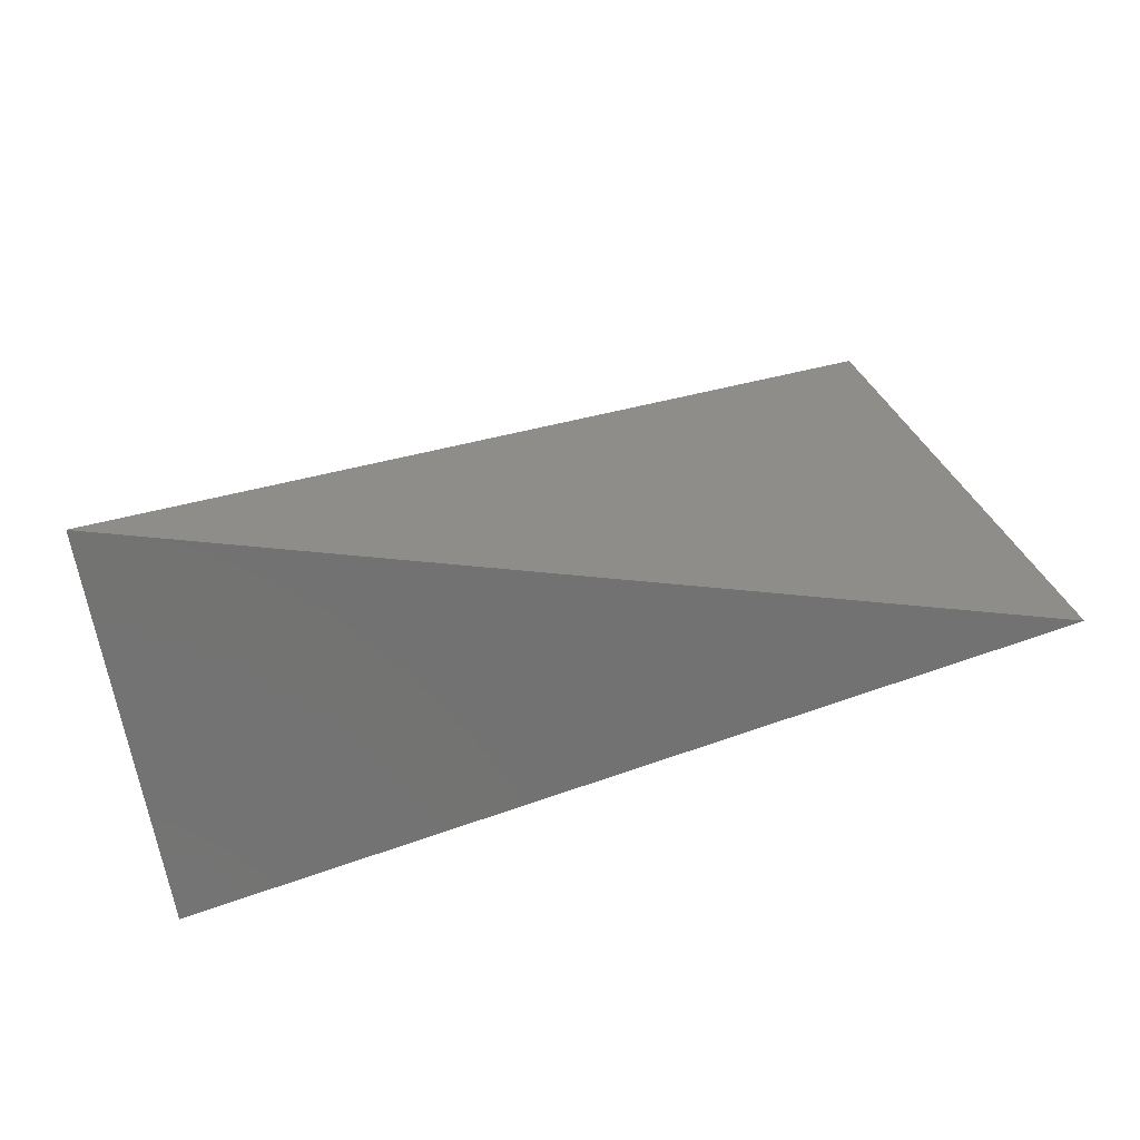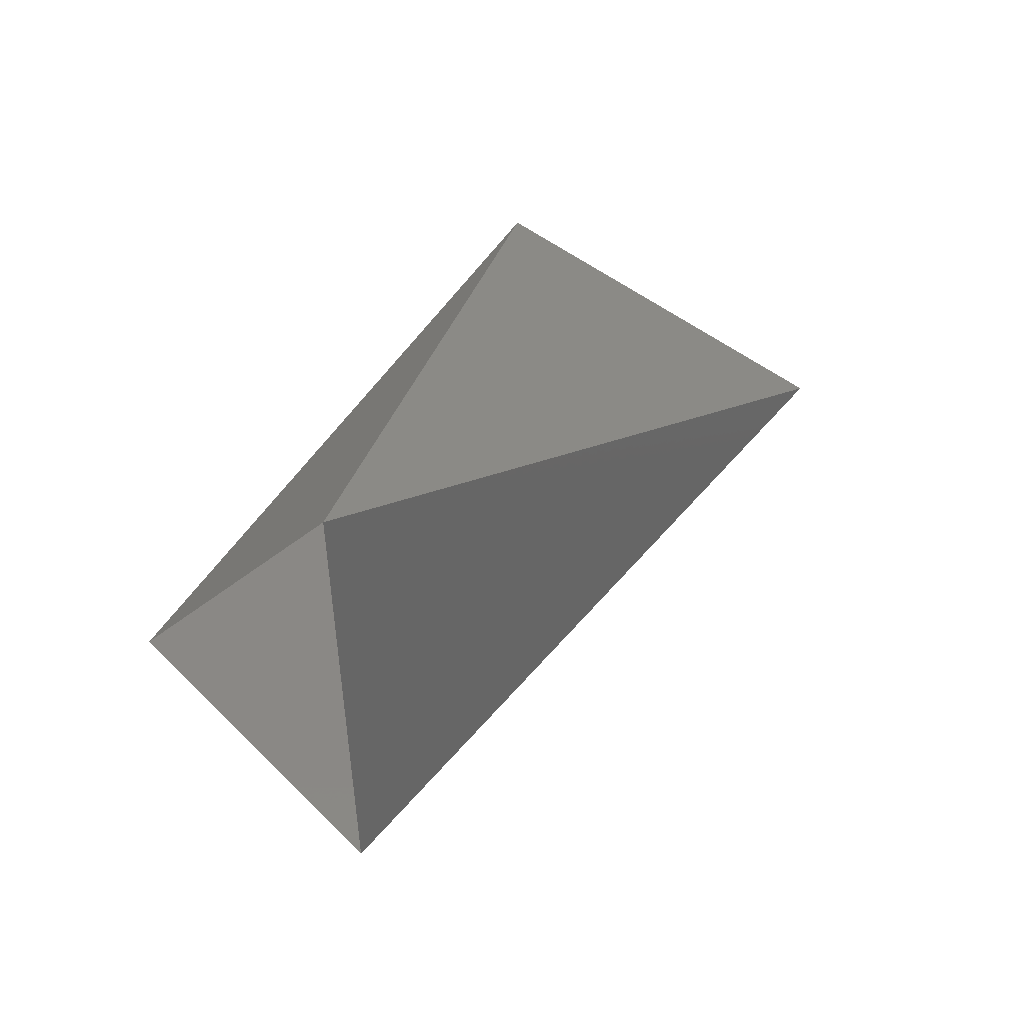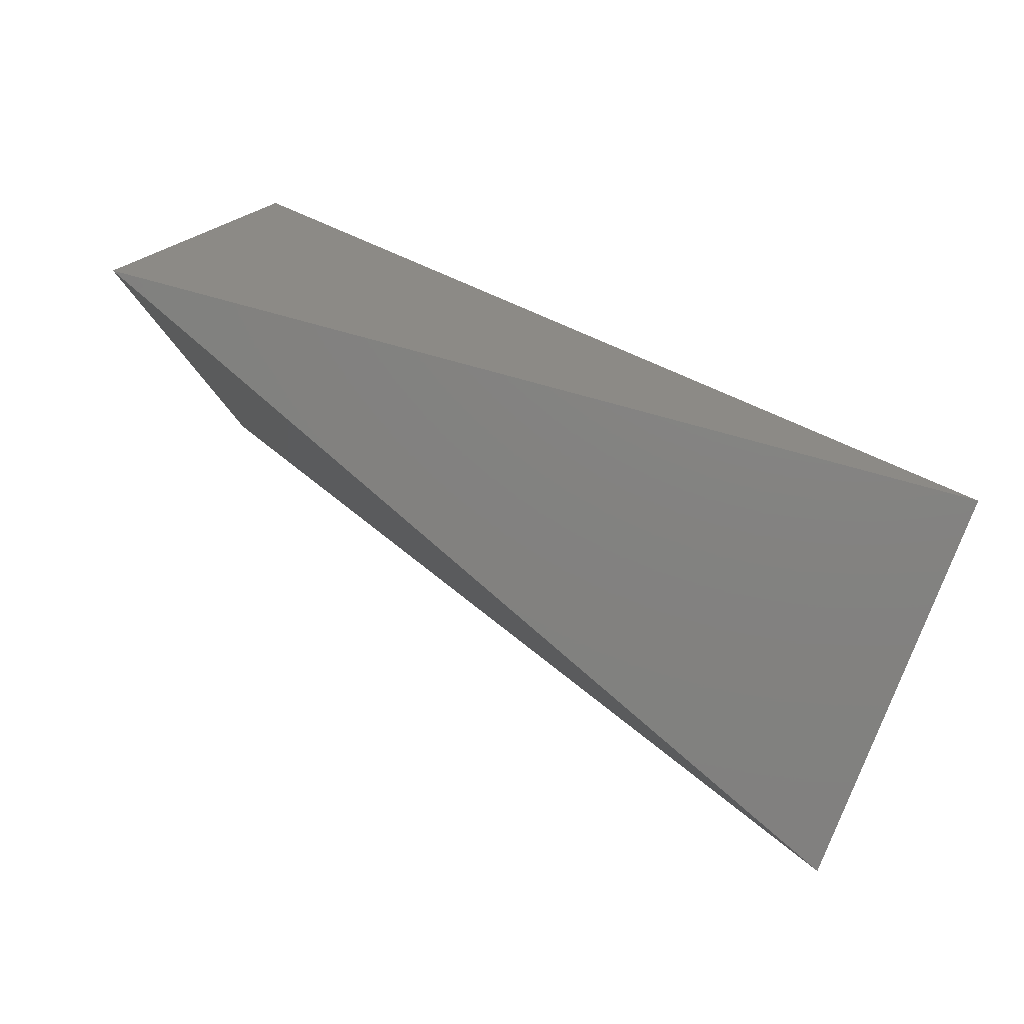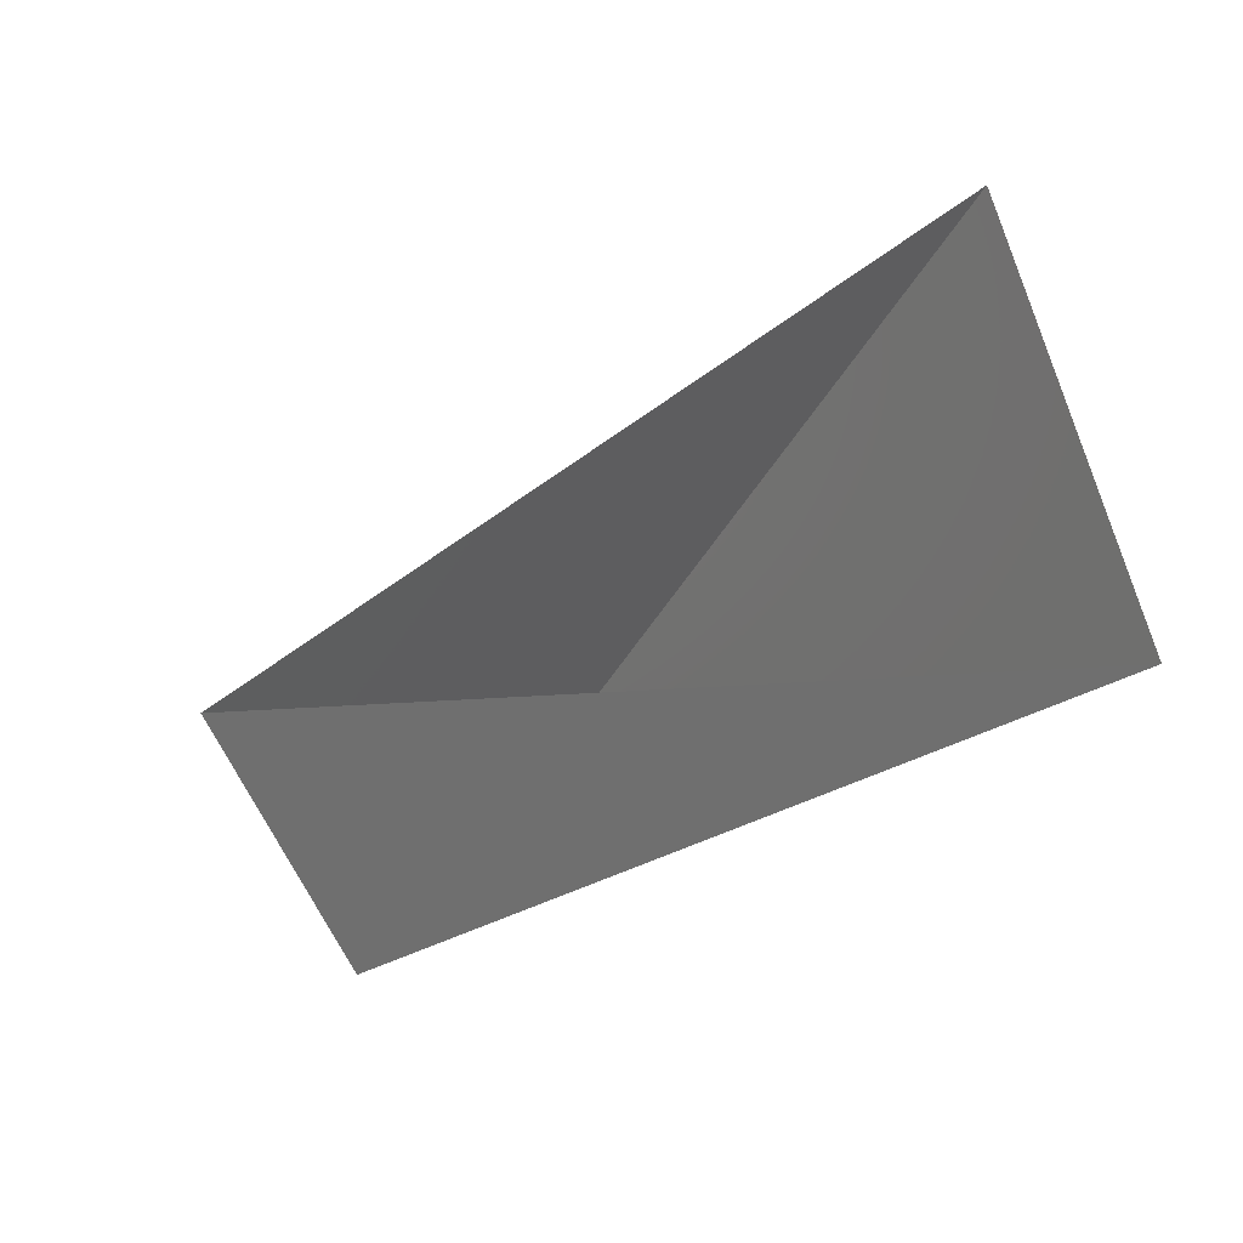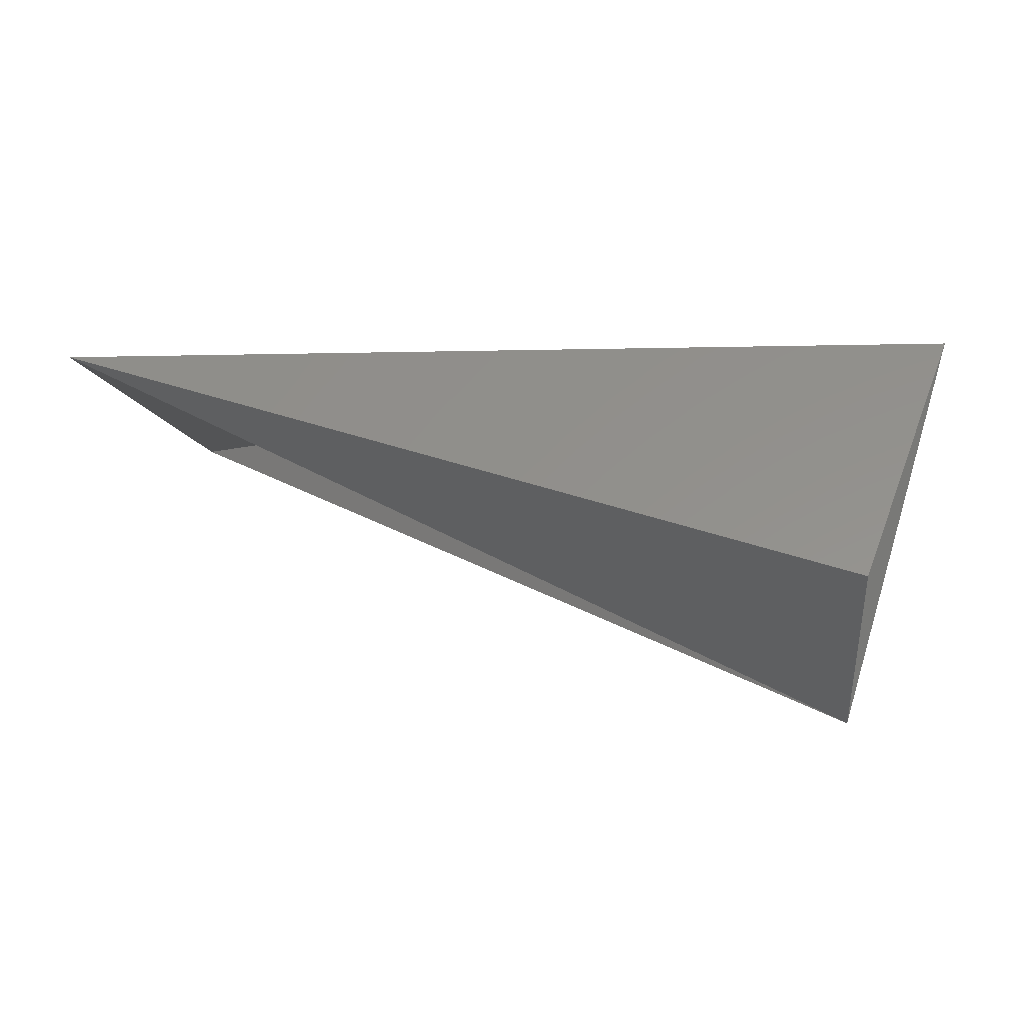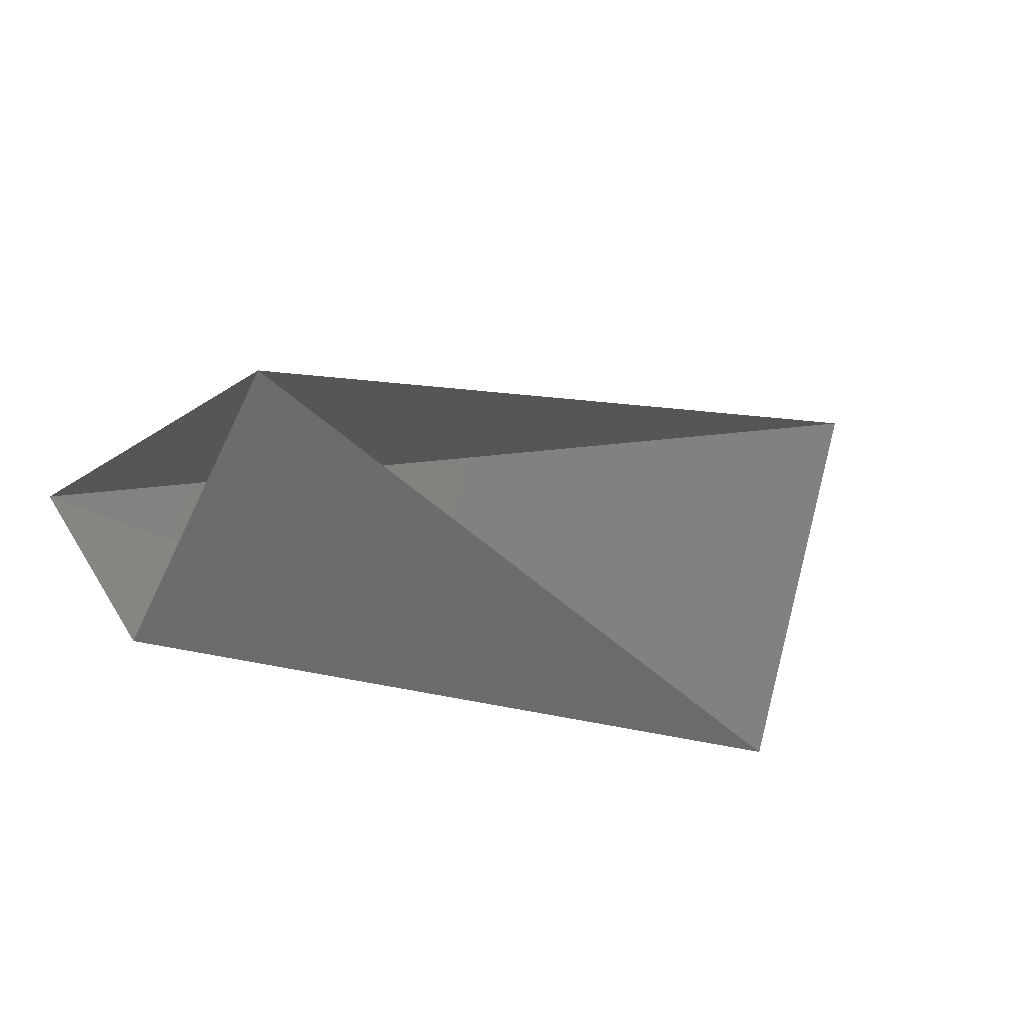
<metadata>
{"format":"stl","ext":"stl","renderer":"f3d","projection":"perspective","resolution":1024,"background":"white","views":[{"elev":50.8,"azim":163.3,"up":"+Z"},{"elev":26.7,"azim":-69.0,"up":"+Y"},{"elev":72.1,"azim":25.7,"up":"+Y"},{"elev":-29.8,"azim":48.9,"up":"+Z"},{"elev":13.4,"azim":-164.5,"up":"+Y"},{"elev":-23.8,"azim":-28.3,"up":"+Z"}]}
</metadata>
<code>
# stl→obj: 5 verts, 4 faces
v 1.992e+06 7.412e+05 2.753e+07
v 7.01e+05 7.342e+06 2.782e+07
v 1.541e+07 4.041e+06 3.126e+07
v 1.519e+07 6.911e+06 2.517e+07
v 1.49e+06 4.257e+06 2.431e+07
f 1 2 3
f 2 3 4
f 2 5 4
f 4 5 1

</code>
